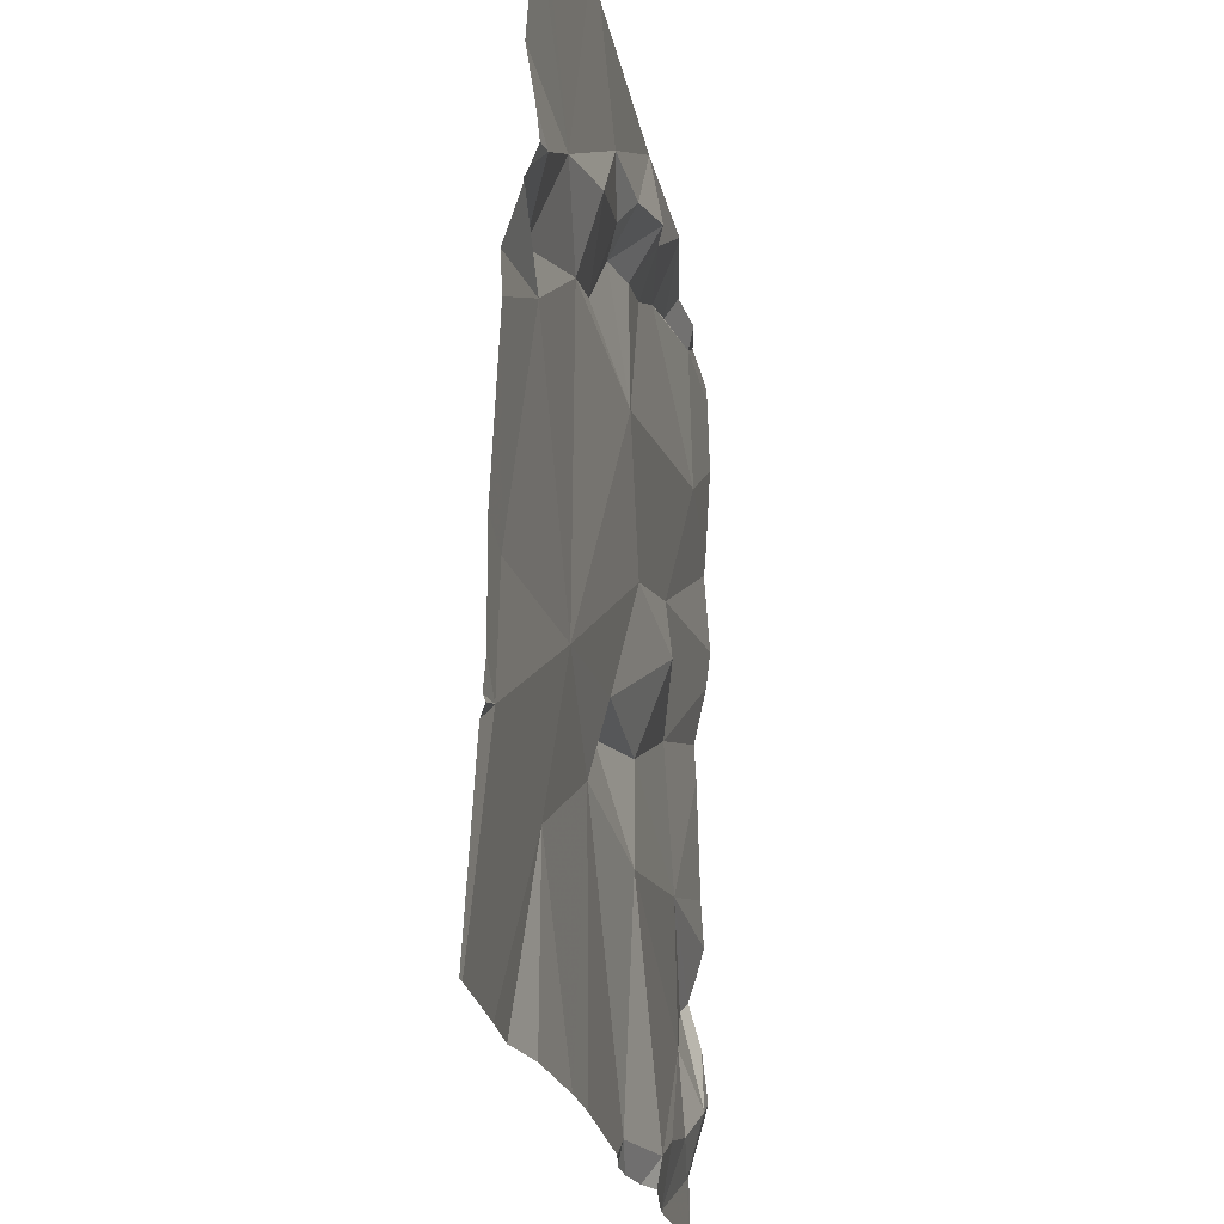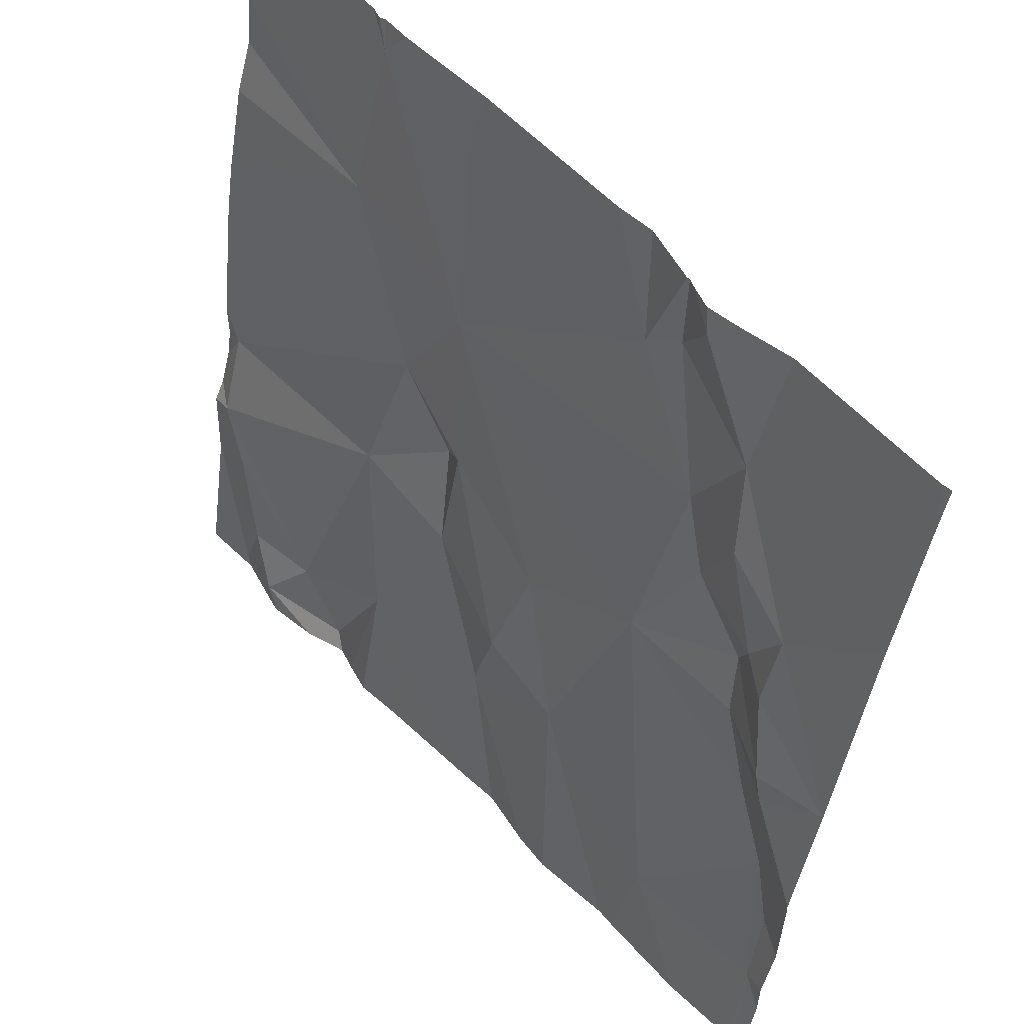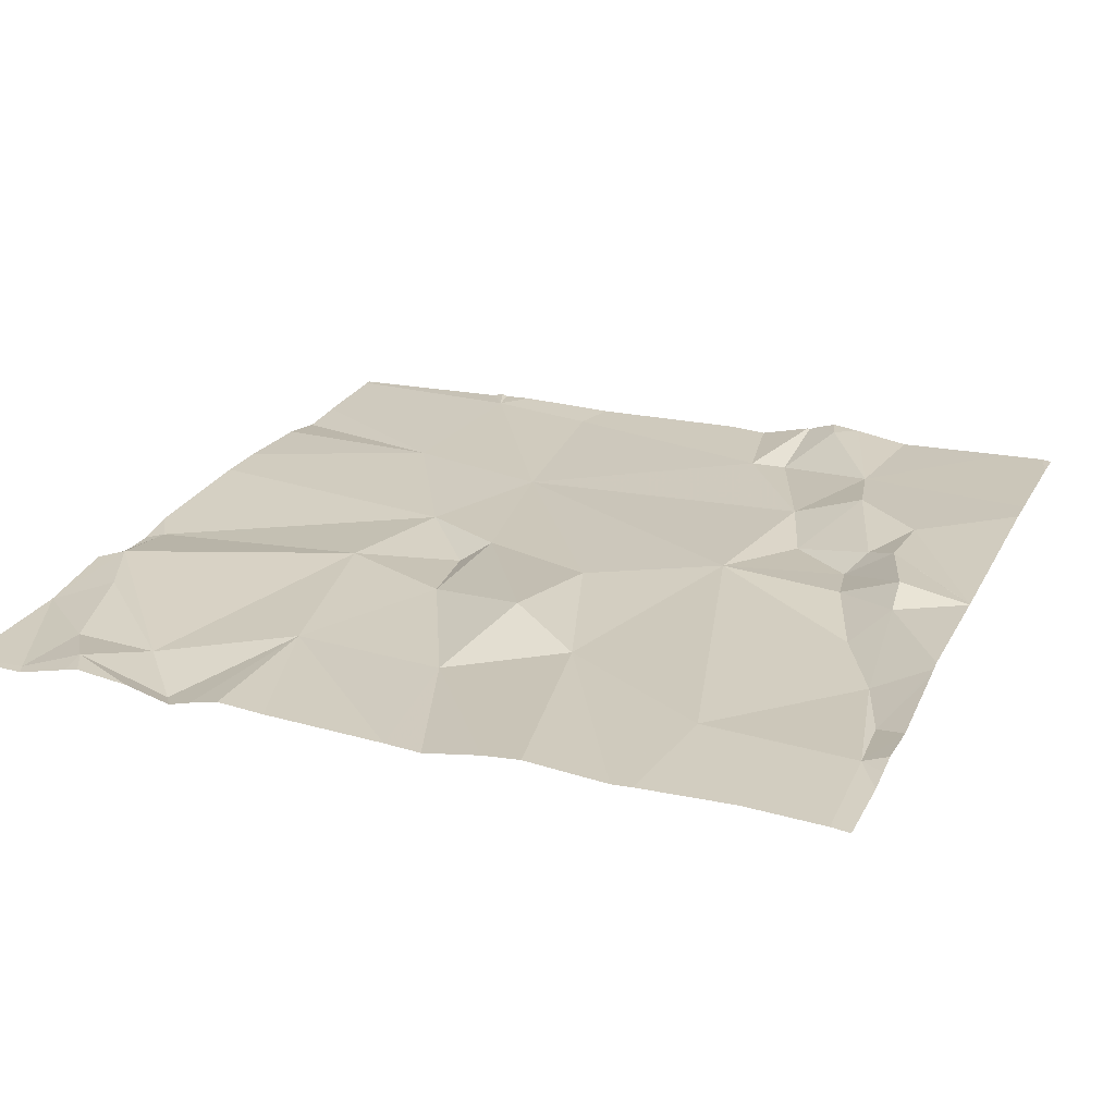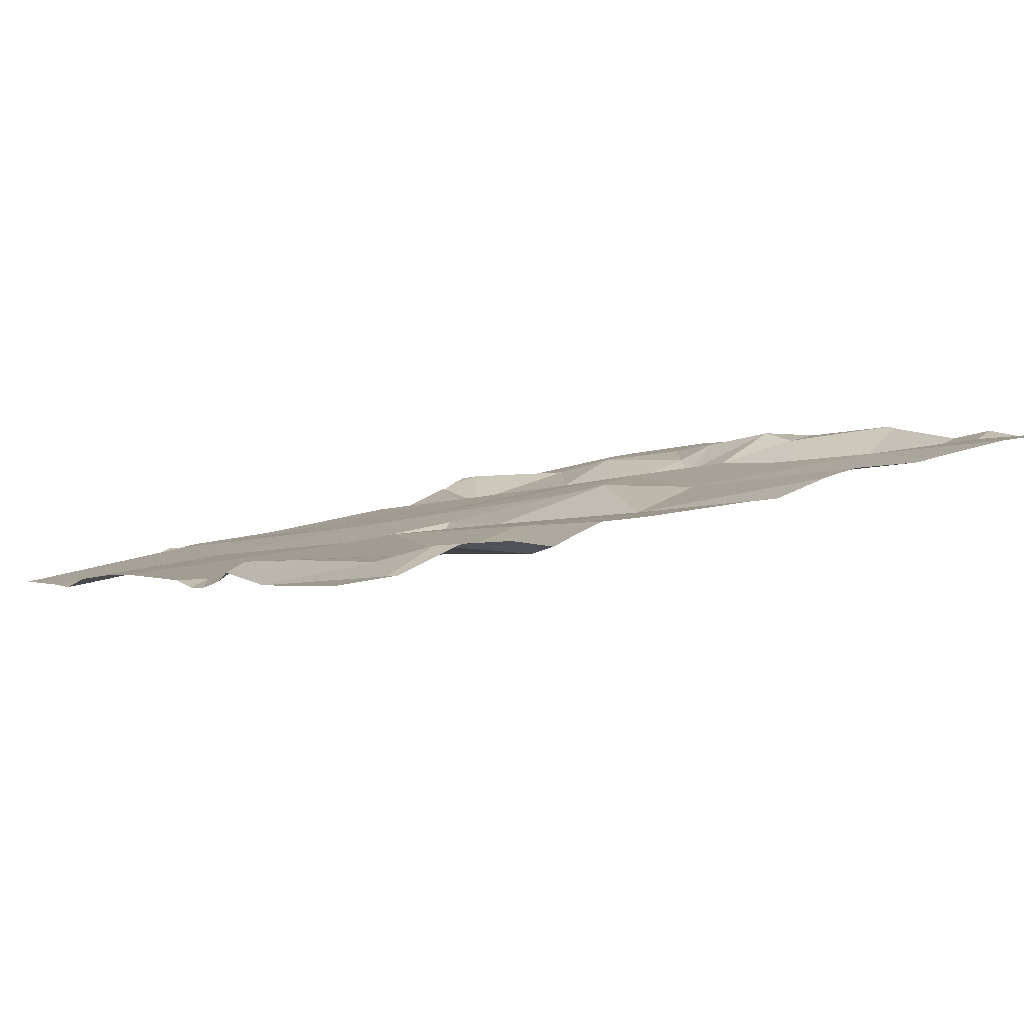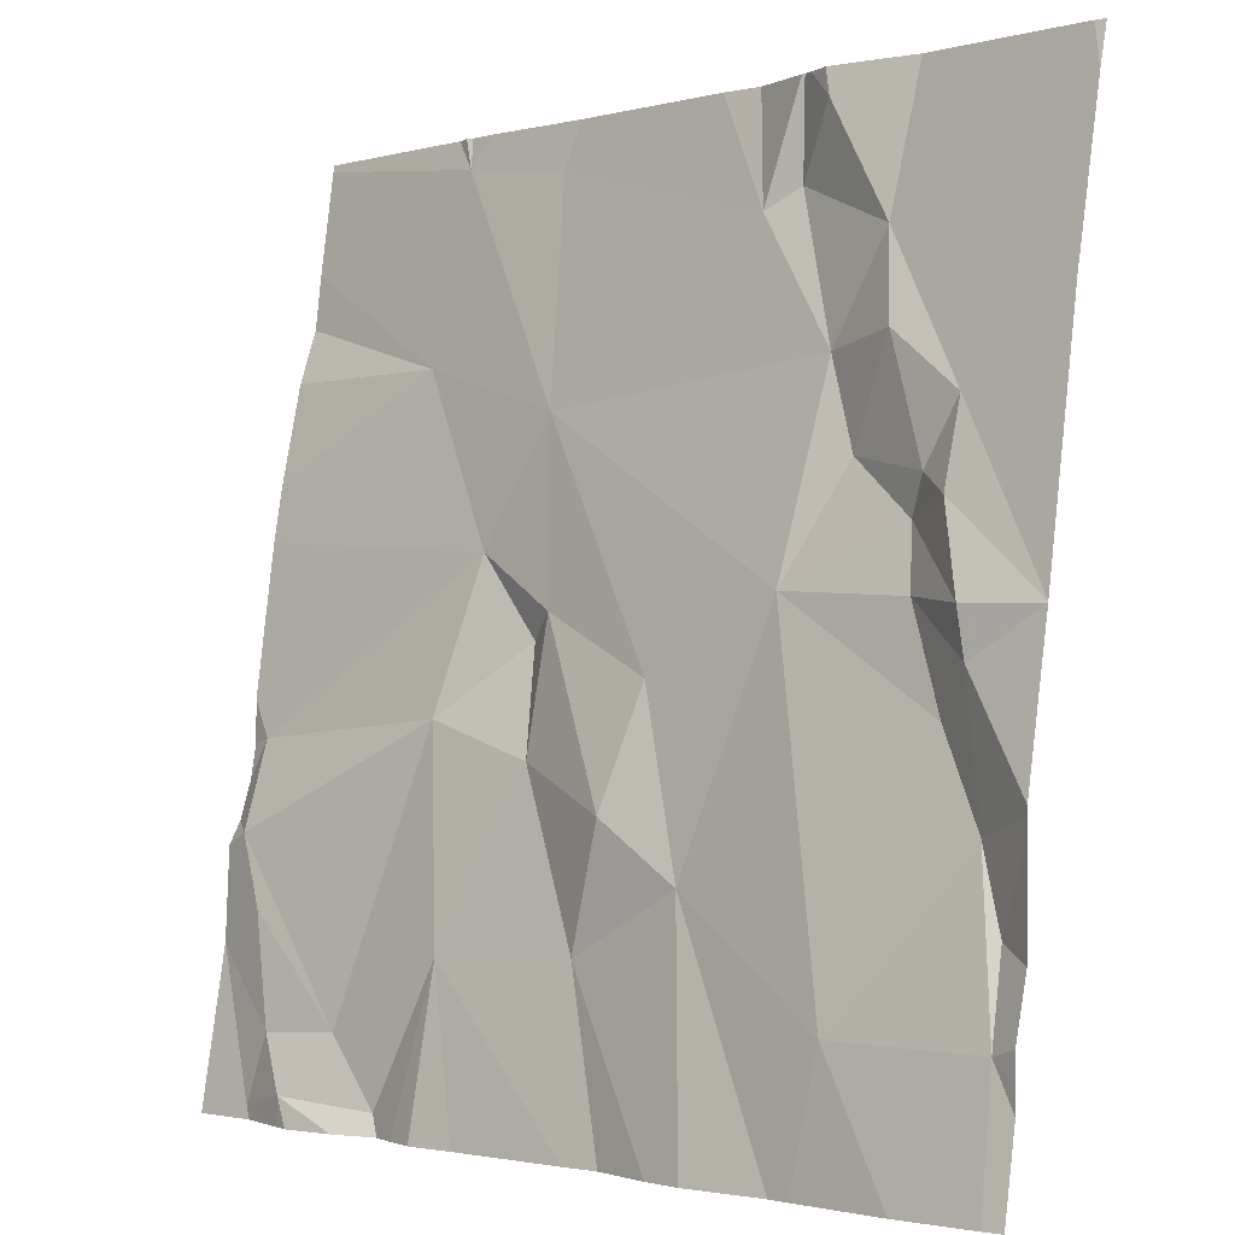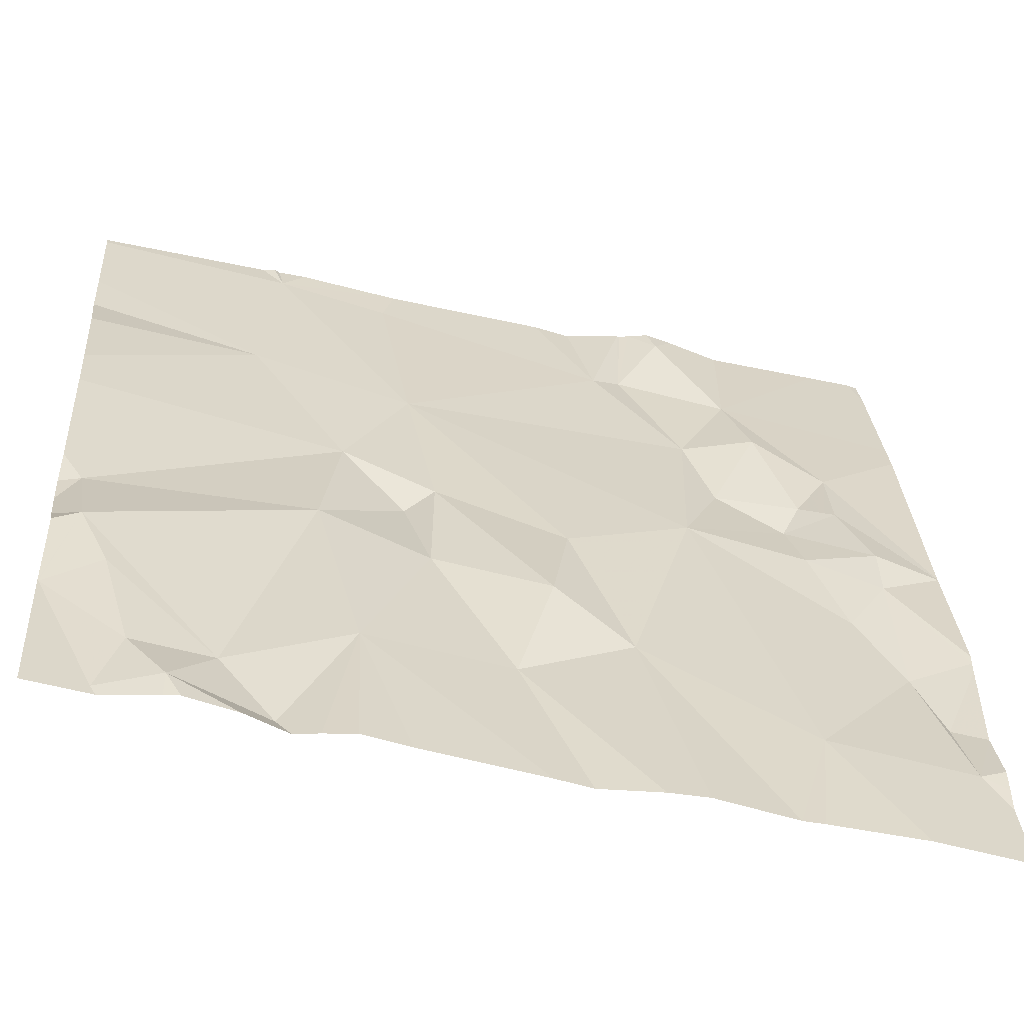
<metadata>
{"format":"obj","ext":"obj","renderer":"f3d","projection":"perspective","resolution":1024,"background":"white","views":[{"elev":66.5,"azim":-92.8,"up":"+Y"},{"elev":56.2,"azim":42.9,"up":"+Y"},{"elev":34.7,"azim":21.9,"up":"+Z"},{"elev":10.9,"azim":-30.4,"up":"+Z"},{"elev":-1.5,"azim":38.7,"up":"+Y"},{"elev":-50.3,"azim":-19.1,"up":"+Y"}]}
</metadata>
<code>
v -78.77 238.9 500
v -78.77 238.8 500
v -79.53 238.8 499.9
v -78.77 238.3 500.1
v -78.77 238.6 500
v -78.77 239 500
v -78.77 238.4 500.1
v -78.77 238.4 500.1
v -79.72 238.3 500
v -78.77 238.4 500.1
v -79.52 239 499.9
v -79.08 239 499.9
v -79.69 238.4 500
v -79.42 238.3 500
v -79.51 239 499.9
v -79.05 239 499.9
v -79.12 238.9 499.9
v -79.08 238.9 499.9
v -79.03 238.8 500
v -79.7 238.5 500
v -79.66 238.3 500
v -79.55 238.2 500
v -79.46 238.5 500
v -79.07 239 499.9
v -79.36 238.5 500
v -79.34 238.4 500
v -79.38 239 499.9
v -79.36 238.8 499.9
v -79.51 239 499.9
v -79.43 238.6 500
v -79.63 238.2 500
v -79.49 238.1 500
v -79.08 239 499.9
v -79.6 238.1 500.1
v -79.05 238.6 500
v -79.19 238.5 500
v -79.33 238.6 500
v -79.26 238.3 500
v -79.66 238.1 500
v -79.37 239 499.9
v -79.04 239 499.9
v -79.13 238.3 500
v -79.22 238.4 500
v -78.88 238.5 500
v -78.96 238.2 500.1
v -78.83 238.4 500
v -79 238.7 500
v -78.95 238.8 500
v -78.91 238.7 500
v -78.97 238.9 500
v -78.92 238.6 500
v -78.91 238.6 500
v -79.48 239 499.9
v -78.84 238.5 500
v -79.52 238.1 500.1
v -78.85 238.6 500
v -78.87 238.7 500
v -79.19 239 499.9
v -78.87 238.7 500
v -79.58 238.1 500.1
v -79.47 238.1 500
v -78.8 238.3 500.1
v -79.42 238.1 500.1
v -79.6 238.1 500.1
v -78.79 238.2 500.1
v -79.37 238.1 500.1
v -79.23 238.1 500.1
v -79.72 238.8 499.9
v -79.72 238.7 499.9
v -79.72 238.9 499.9
v -79.72 238.3 500
v -79.72 238.3 500
v -79.72 238.9 499.9
v -79.72 238.4 500
v -79.72 238.5 500
v -79.72 238.4 500
v -79.72 238.4 500
v -79.72 239 499.9
v -79.72 238.7 499.9
v -79.72 238.5 500
v -79.72 238.1 500
v -79.53 239 499.9
v -78.77 238.6 500
v -78.77 238.6 500
v -78.77 238.6 500
v -78.77 238.2 500.1
v -78.78 239 499.9
v -78.77 238.2 500.1
v -78.77 238.2 500.1
v -79.65 238.1 500
v -79.45 238.1 500.1
v -79.19 238.1 500.1
v -79 238.1 500.1
v -79.09 238.1 500.1
v -78.98 238.1 500.1
v -79.13 238.1 500.1
v -78.87 238.1 500.1
v -78.79 238.1 500.1
v -79.71 238.1 500
v -79.72 238.1 500
v -78.78 238.1 500.1
v -78.77 238.1 500.1
v -79.02 239 499.9
v -79.14 239 499.9
v -78.95 239 499.9
v -78.83 239 499.9
v -78.78 239 499.9
v -79.72 239 499.9
v -79.72 239 499.9
v -78.77 239 499.9
f 93 42 94
f 85 57 84
f 84 56 5
f 71 13 74
f 105 50 106
f 18 17 19
f 83 59 57
f 13 21 22
f 22 14 23
f 25 23 26
f 28 27 29
f 30 23 25
f 13 20 76
f 9 21 13
f 73 29 78
f 21 31 22
f 32 34 55
f 35 28 36
f 28 37 36
f 92 38 67
f 14 38 26
f 9 31 21
f 20 23 30
f 23 20 13
f 37 30 25
f 37 28 30
f 3 28 29
f 20 30 79
f 26 37 25
f 91 14 61
f 30 3 69
f 39 31 9
f 23 14 26
f 39 34 31
f 22 31 34
f 14 22 32
f 64 39 90
f 34 32 22
f 104 17 33
f 90 81 99
f 103 41 50
f 27 17 58
f 29 27 40
f 38 42 43
f 45 44 35
f 42 45 35
f 26 38 43
f 46 44 45
f 43 36 37
f 36 43 42
f 28 17 27
f 35 47 19
f 48 19 47
f 33 18 12
f 18 41 24
f 49 48 47
f 19 17 28
f 50 41 18
f 19 50 18
f 36 42 35
f 26 43 37
f 38 14 67
f 51 47 35
f 35 52 51
f 51 49 47
f 35 44 52
f 19 48 50
f 103 50 105
f 45 42 93
f 12 18 24
f 94 38 96
f 23 13 22
f 14 32 61
f 3 30 28
f 39 9 72
f 35 19 28
f 44 54 52
f 54 46 10
f 51 52 56
f 57 51 56
f 48 59 50
f 50 1 87
f 10 62 7
f 90 39 81
f 56 52 54
f 57 56 84
f 56 54 5
f 57 59 49
f 59 48 49
f 44 46 54
f 57 49 51
f 83 57 85
f 33 17 18
f 4 65 86
f 46 65 62
f 65 45 97
f 24 41 16
f 64 34 39
f 60 34 64
f 1 59 2
f 65 46 45
f 2 59 83
f 68 3 70
f 69 3 68
f 4 62 65
f 16 41 103
f 70 3 73
f 7 62 4
f 71 9 13
f 72 9 71
f 61 32 55
f 73 3 29
f 5 54 8
f 74 13 77
f 55 34 60
f 75 20 80
f 76 20 75
f 87 6 107
f 77 13 76
f 1 50 59
f 78 29 82
f 63 14 91
f 79 30 69
f 80 20 79
f 8 54 10
f 10 46 62
f 81 39 72
f 15 29 53
f 66 14 63
f 86 65 89
f 53 29 40
f 88 65 101
f 67 14 66
f 89 65 88
f 40 27 58
f 58 17 104
f 94 42 38
f 95 45 93
f 96 38 92
f 11 29 15
f 97 45 95
f 98 65 97
f 82 29 11
f 99 81 100
f 87 1 6
f 101 65 98
f 102 88 101
f 106 50 87
f 107 6 110
f 108 78 82
f 109 78 108

</code>
